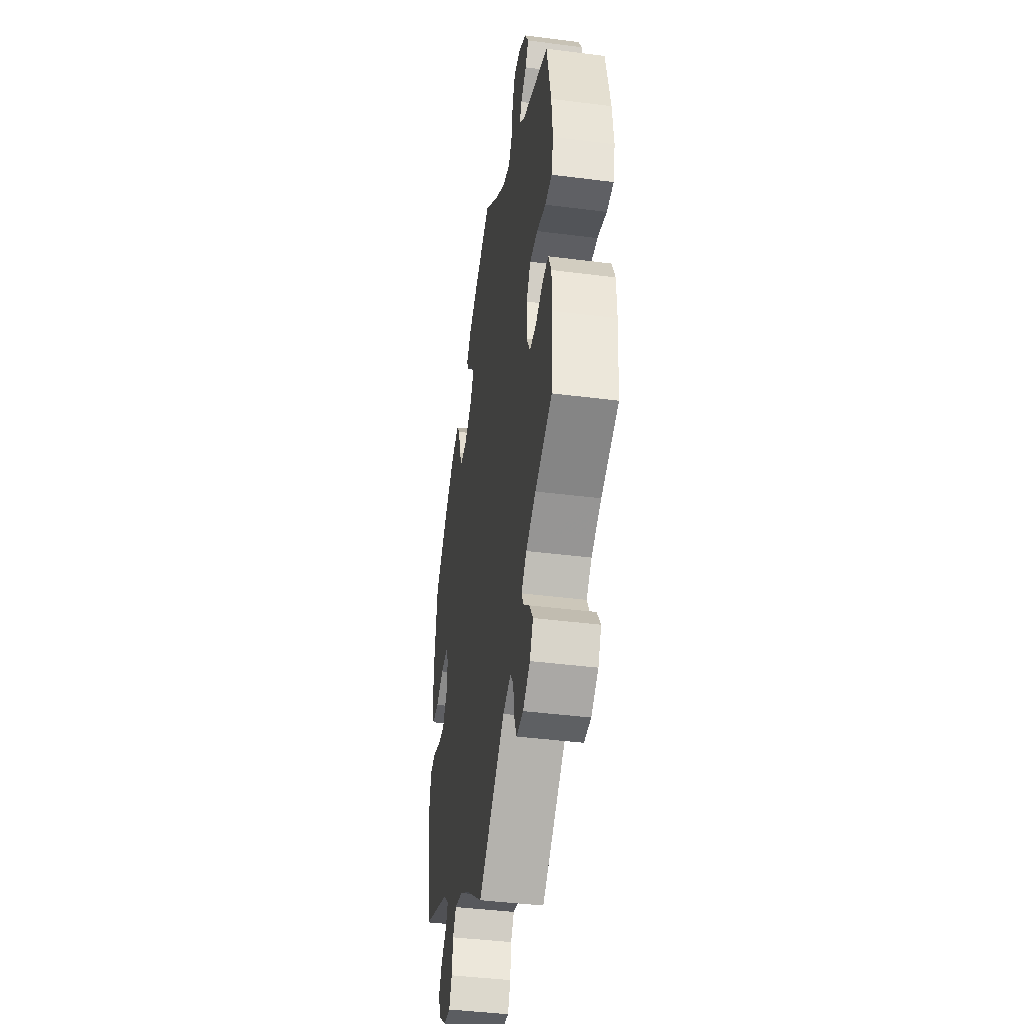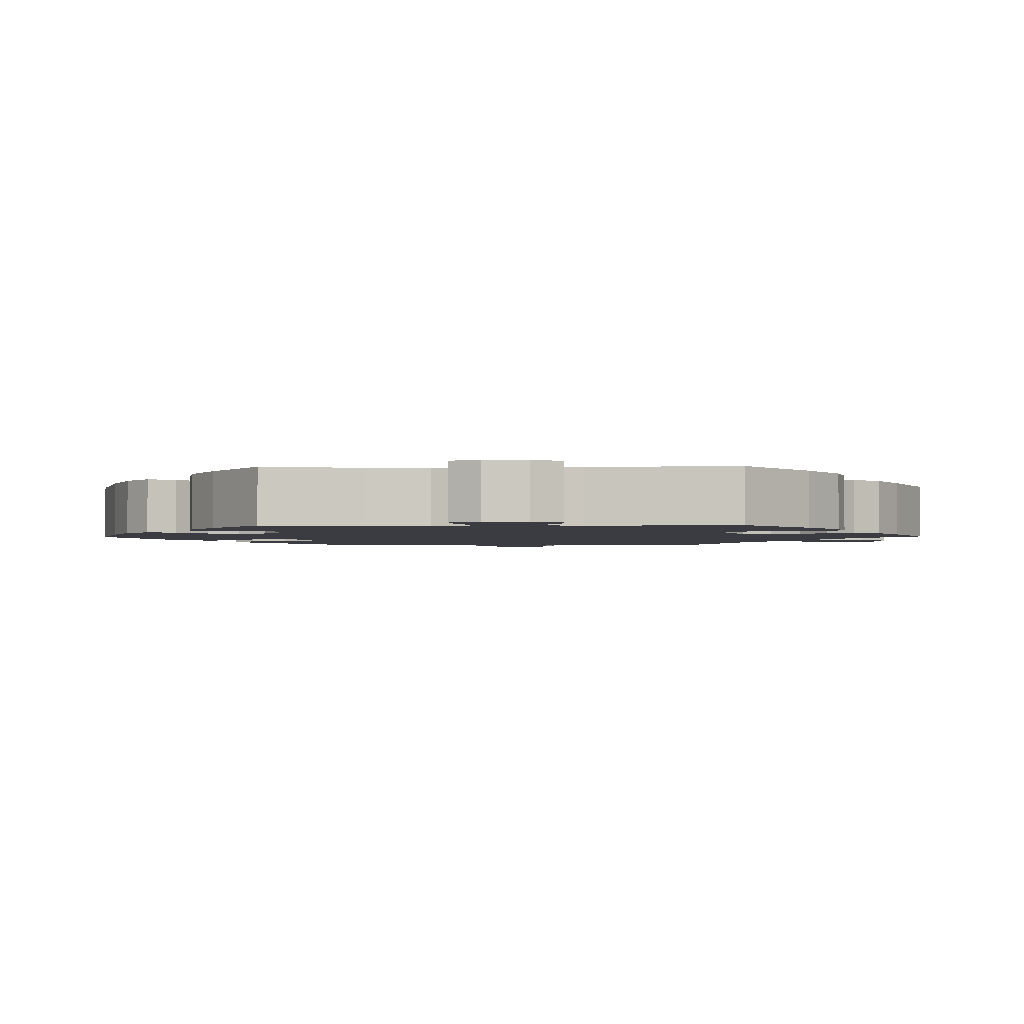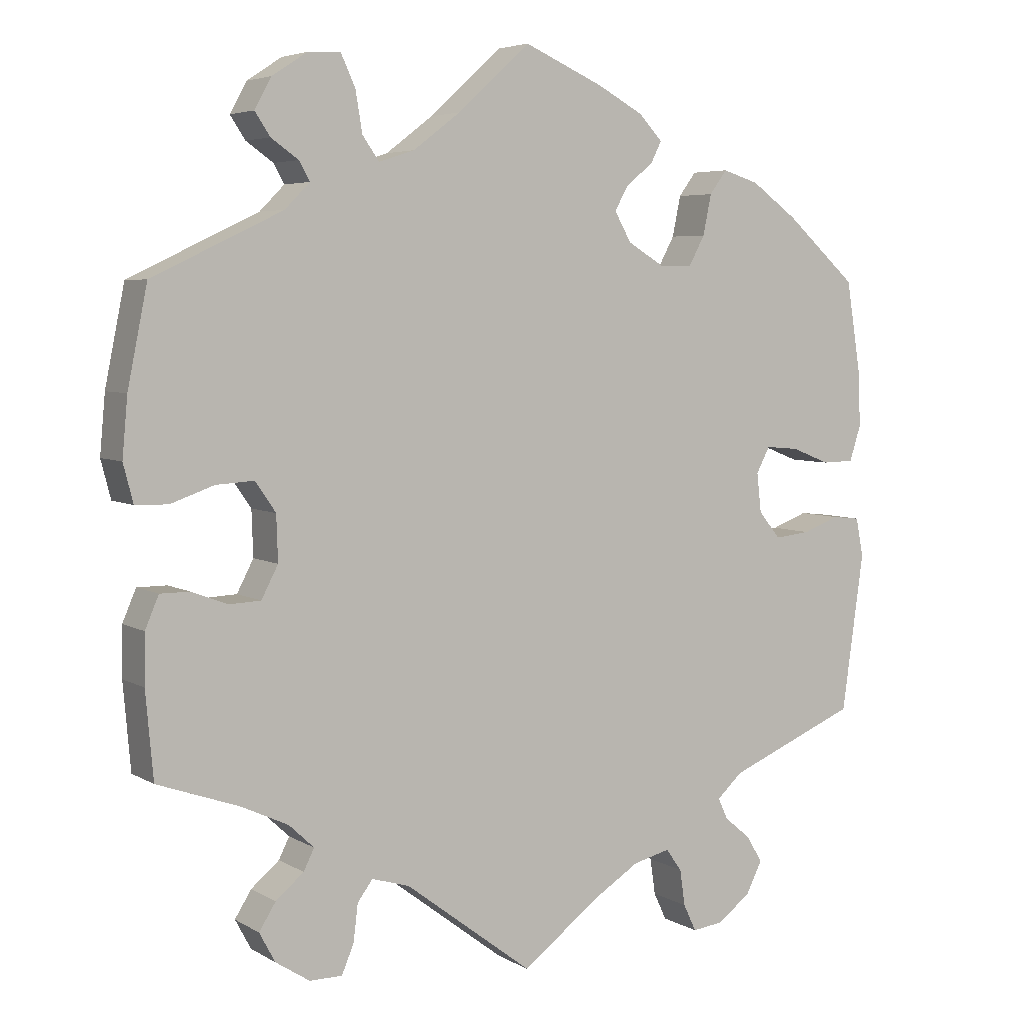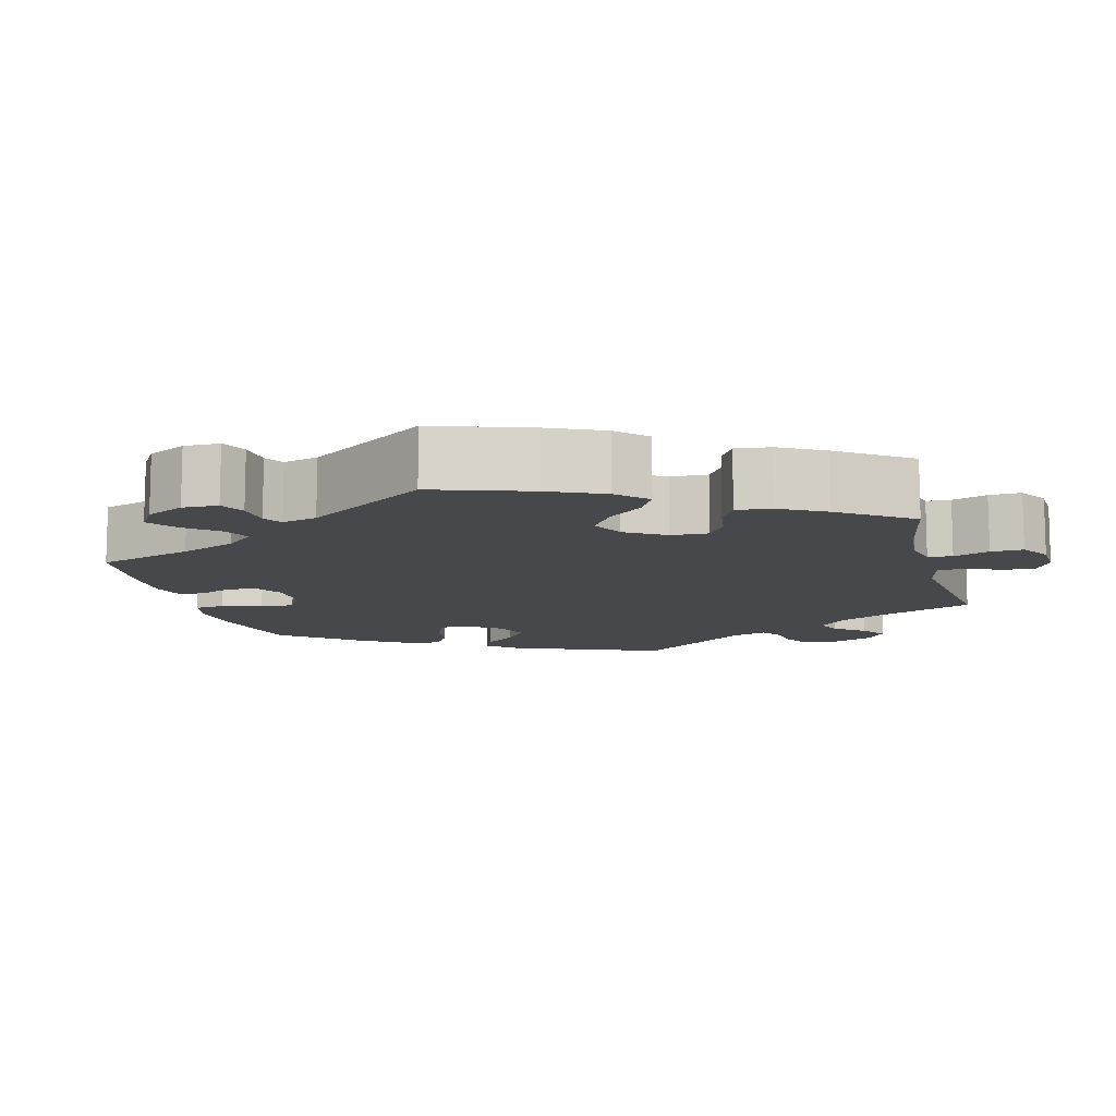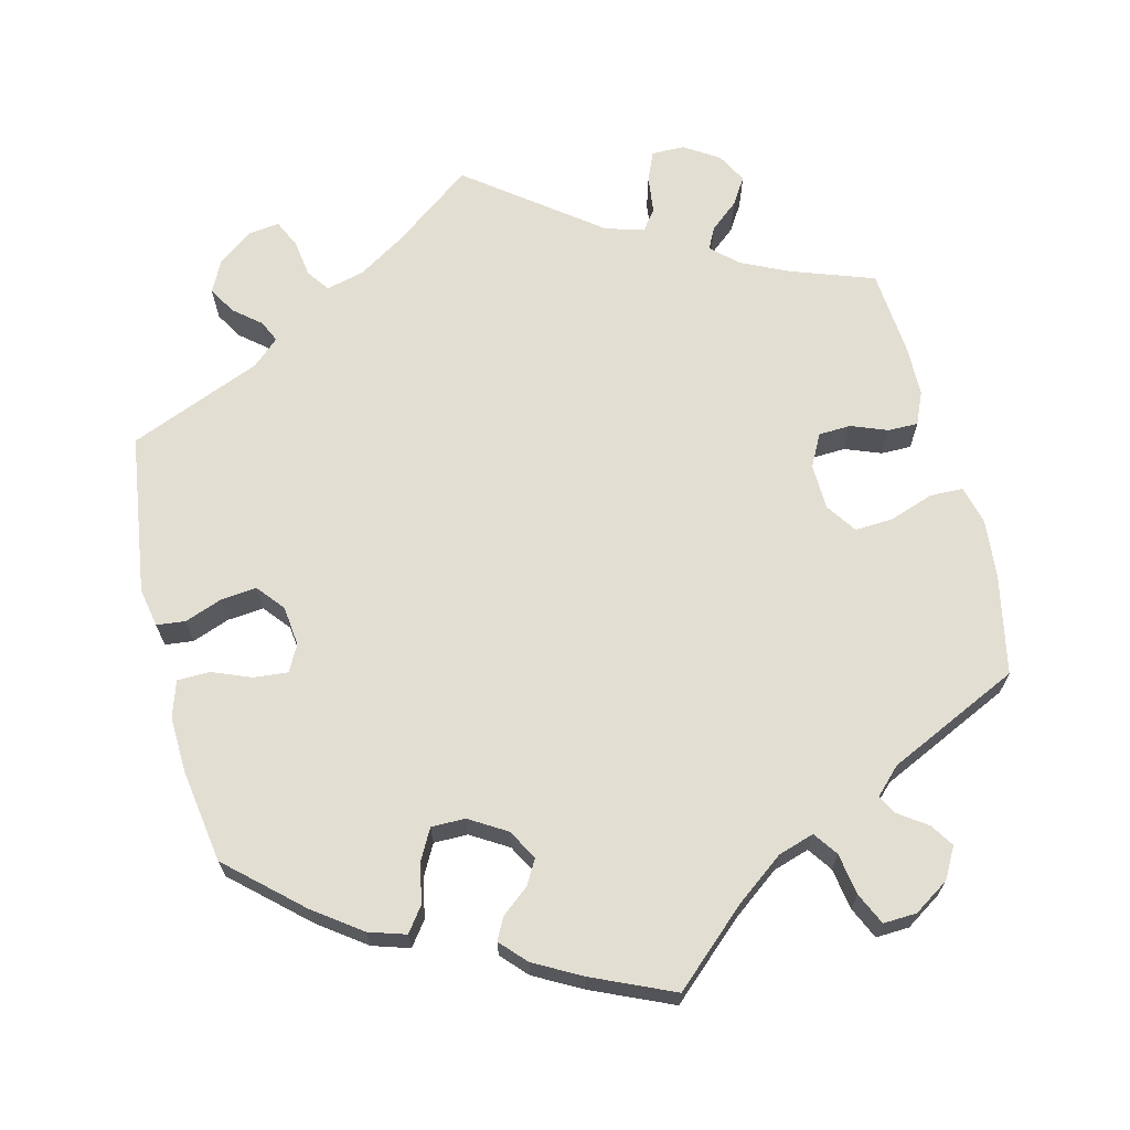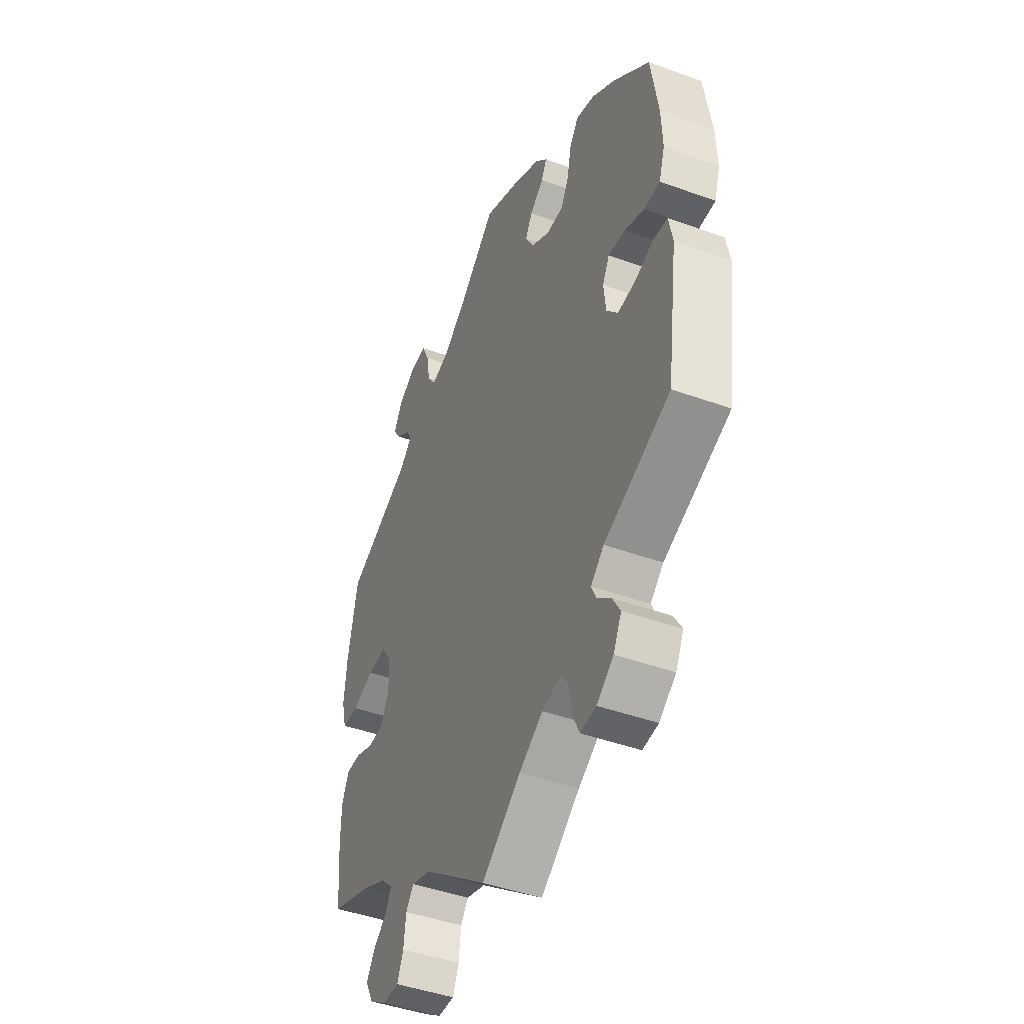
<metadata>
{"format":"obj","ext":"obj","renderer":"f3d","projection":"perspective","resolution":1024,"background":"white","views":[{"elev":-42.3,"azim":81.3,"up":"+Z"},{"elev":-2.2,"azim":31.4,"up":"+Y"},{"elev":5.1,"azim":149.5,"up":"+Z"},{"elev":-11.1,"azim":74.9,"up":"+Y"},{"elev":67.4,"azim":-13.9,"up":"+Y"},{"elev":-44.4,"azim":-113.0,"up":"+Z"}]}
</metadata>
<code>
v -0.102 0.07 -0.501
v -0.164 0.07 -0.462
v -0.213 0.07 -0.45
v -0.234 0.07 -0.479
v -0.241 0.07 -0.527
v -0.258 0.07 -0.563
v -0.299 0.07 -0.558
v -0.343 0.07 -0.525
v -0.364 0.07 -0.483
v -0.343 0.07 -0.448
v -0.308 0.07 -0.419
v -0.295 0.07 -0.391
v -0.329 0.07 -0.36
v -0.501 0.07 -0.289
v -0.53 0.07 -0.081
v -0.52 0.07 -0.03
v -0.483 0.07 -0.026
v -0.435 0.07 -0.044
v -0.388 0.07 -0.049
v -0.359 0.07 -0.014
v -0.353 0.07 0.038
v -0.371 0.07 0.072
v -0.415 0.07 0.068
v -0.466 0.07 0.048
v -0.508 0.07 0.049
v -0.523 0.07 0.096
v -0.52 0.07 0.168
v -0.501 0.07 0.289
v -0.407 0.07 0.373
v -0.346 0.07 0.417
v -0.298 0.07 0.432
v -0.275 0.07 0.401
v -0.264 0.07 0.348
v -0.243 0.07 0.309
v -0.199 0.07 0.309
v -0.151 0.07 0.338
v -0.129 0.07 0.377
v -0.147 0.07 0.409
v -0.183 0.07 0.438
v -0.197 0.07 0.466
v -0.166 0.07 0.499
v -0.105 0.07 0.532
v 0 0.07 0.578
v 0.096 0.07 0.491
v 0.158 0.07 0.444
v 0.205 0.07 0.429
v 0.227 0.07 0.46
v 0.236 0.07 0.514
v 0.255 0.07 0.555
v 0.298 0.07 0.553
v 0.344 0.07 0.523
v 0.366 0.07 0.483
v 0.346 0.07 0.453
v 0.31 0.07 0.428
v 0.296 0.07 0.403
v 0.329 0.07 0.37
v 0.5 0.07 0.289
v 0.526 0.07 0.161
v 0.533 0.07 0.084
v 0.52 0.07 0.034
v 0.477 0.07 0.033
v 0.42 0.07 0.053
v 0.37 0.07 0.056
v 0.343 0.07 0.017
v 0.341 0.07 -0.043
v 0.363 0.07 -0.085
v 0.405 0.07 -0.087
v 0.452 0.07 -0.069
v 0.491 0.07 -0.069
v 0.509 0.07 -0.111
v 0.51 0.07 -0.176
v 0.5 0.07 -0.289
v 0.392 0.07 -0.327
v 0.33 0.07 -0.356
v 0.297 0.07 -0.387
v 0.311 0.07 -0.415
v 0.348 0.07 -0.446
v 0.37 0.07 -0.481
v 0.349 0.07 -0.52
v 0.304 0.07 -0.549
v 0.261 0.07 -0.549
v 0.245 0.07 -0.511
v 0.239 0.07 -0.462
v 0.219 0.07 -0.435
v 0.169 0.07 -0.45
v 0 0.07 -0.578
v -0.102 0 -0.501
v -0.164 0 -0.462
v -0.213 0 -0.45
v -0.234 0 -0.479
v -0.241 0 -0.527
v -0.258 0 -0.563
v -0.299 0 -0.558
v -0.343 0 -0.525
v -0.364 0 -0.483
v -0.343 0 -0.448
v -0.308 0 -0.419
v -0.295 0 -0.391
v -0.329 0 -0.36
v -0.501 0 -0.289
v -0.53 0 -0.081
v -0.52 0 -0.03
v -0.483 0 -0.026
v -0.435 0 -0.044
v -0.388 0 -0.049
v -0.359 0 -0.014
v -0.353 0 0.038
v -0.371 0 0.072
v -0.415 0 0.068
v -0.466 0 0.048
v -0.508 0 0.049
v -0.523 0 0.096
v -0.52 0 0.168
v -0.501 0 0.289
v -0.407 0 0.373
v -0.346 0 0.417
v -0.298 0 0.432
v -0.275 0 0.401
v -0.264 0 0.348
v -0.243 0 0.309
v -0.199 0 0.309
v -0.151 0 0.338
v -0.129 0 0.377
v -0.147 0 0.409
v -0.183 0 0.438
v -0.197 0 0.466
v -0.166 0 0.499
v -0.105 0 0.532
v 0 0 0.578
v 0.096 0 0.491
v 0.158 0 0.444
v 0.205 0 0.429
v 0.227 0 0.46
v 0.236 0 0.514
v 0.255 0 0.555
v 0.298 0 0.553
v 0.344 0 0.523
v 0.366 0 0.483
v 0.346 0 0.453
v 0.31 0 0.428
v 0.296 0 0.403
v 0.329 0 0.37
v 0.5 0 0.289
v 0.526 0 0.161
v 0.533 0 0.084
v 0.52 0 0.034
v 0.477 0 0.033
v 0.42 0 0.053
v 0.37 0 0.056
v 0.343 0 0.017
v 0.341 0 -0.043
v 0.363 0 -0.085
v 0.405 0 -0.087
v 0.452 0 -0.069
v 0.491 0 -0.069
v 0.509 0 -0.111
v 0.51 0 -0.176
v 0.5 0 -0.289
v 0.392 0 -0.327
v 0.33 0 -0.356
v 0.297 0 -0.387
v 0.311 0 -0.415
v 0.348 0 -0.446
v 0.37 0 -0.481
v 0.349 0 -0.52
v 0.304 0 -0.549
v 0.261 0 -0.549
v 0.245 0 -0.511
v 0.239 0 -0.462
v 0.219 0 -0.435
v 0.169 0 -0.45
v 0 0 -0.578
f 85 86 1
f 84 85 1 2
f 80 81 82 83
f 80 83 84
f 79 80 84
f 76 77 78 79
f 75 76 79 84
f 74 75 84 2
f 70 71 72 73
f 67 68 69 70
f 66 67 70 73
f 65 66 73 74
f 59 60 61 62
f 59 62 63
f 56 57 58 59
f 55 56 59 63
f 51 52 53 54
f 51 54 55
f 50 51 55
f 47 48 49 50
f 46 47 50 55
f 41 42 43 44
f 41 44 45
f 38 39 40 41
f 37 38 41 45
f 36 37 45 46
f 30 31 32 33
f 30 33 34
f 29 30 34
f 28 29 34
f 27 28 34 35
f 23 24 25 26
f 22 23 26 27
f 15 16 17 18
f 13 14 15 18
f 12 13 18 19
f 8 9 10 11
f 8 11 12
f 7 8 12
f 4 5 6 7
f 3 4 7 12
f 64 65 74 2
f 35 36 46 55
f 22 27 35 55
f 21 22 55 63
f 20 21 63 64
f 12 19 20 64
f 2 3 12 64
f 87 172 171
f 88 87 171 170
f 169 168 167 166
f 170 169 166
f 170 166 165
f 165 164 163 162
f 170 165 162 161
f 88 170 161 160
f 159 158 157 156
f 156 155 154 153
f 159 156 153 152
f 160 159 152 151
f 148 147 146 145
f 149 148 145
f 145 144 143 142
f 149 145 142 141
f 140 139 138 137
f 141 140 137
f 141 137 136
f 136 135 134 133
f 141 136 133 132
f 130 129 128 127
f 131 130 127
f 127 126 125 124
f 131 127 124 123
f 132 131 123 122
f 119 118 117 116
f 120 119 116
f 120 116 115
f 120 115 114
f 121 120 114 113
f 112 111 110 109
f 113 112 109 108
f 104 103 102 101
f 104 101 100 99
f 105 104 99 98
f 97 96 95 94
f 98 97 94
f 98 94 93
f 93 92 91 90
f 98 93 90 89
f 88 160 151 150
f 141 132 122 121
f 141 121 113 108
f 149 141 108 107
f 150 149 107 106
f 150 106 105 98
f 150 98 89 88
f 1 87 88 2
f 2 88 89 3
f 3 89 90 4
f 4 90 91 5
f 5 91 92 6
f 6 92 93 7
f 7 93 94 8
f 8 94 95 9
f 9 95 96 10
f 10 96 97 11
f 11 97 98 12
f 12 98 99 13
f 13 99 100 14
f 14 100 101 15
f 15 101 102 16
f 16 102 103 17
f 17 103 104 18
f 18 104 105 19
f 19 105 106 20
f 20 106 107 21
f 21 107 108 22
f 22 108 109 23
f 23 109 110 24
f 24 110 111 25
f 25 111 112 26
f 26 112 113 27
f 27 113 114 28
f 28 114 115 29
f 29 115 116 30
f 30 116 117 31
f 31 117 118 32
f 32 118 119 33
f 33 119 120 34
f 34 120 121 35
f 35 121 122 36
f 36 122 123 37
f 37 123 124 38
f 38 124 125 39
f 39 125 126 40
f 40 126 127 41
f 41 127 128 42
f 42 128 129 43
f 43 129 130 44
f 44 130 131 45
f 45 131 132 46
f 46 132 133 47
f 47 133 134 48
f 48 134 135 49
f 49 135 136 50
f 50 136 137 51
f 51 137 138 52
f 52 138 139 53
f 53 139 140 54
f 54 140 141 55
f 55 141 142 56
f 56 142 143 57
f 57 143 144 58
f 58 144 145 59
f 59 145 146 60
f 60 146 147 61
f 61 147 148 62
f 62 148 149 63
f 63 149 150 64
f 64 150 151 65
f 65 151 152 66
f 66 152 153 67
f 67 153 154 68
f 68 154 155 69
f 69 155 156 70
f 70 156 157 71
f 71 157 158 72
f 72 158 159 73
f 73 159 160 74
f 74 160 161 75
f 75 161 162 76
f 76 162 163 77
f 77 163 164 78
f 78 164 165 79
f 79 165 166 80
f 80 166 167 81
f 81 167 168 82
f 82 168 169 83
f 83 169 170 84
f 84 170 171 85
f 85 171 172 86
f 86 172 87 1

</code>
